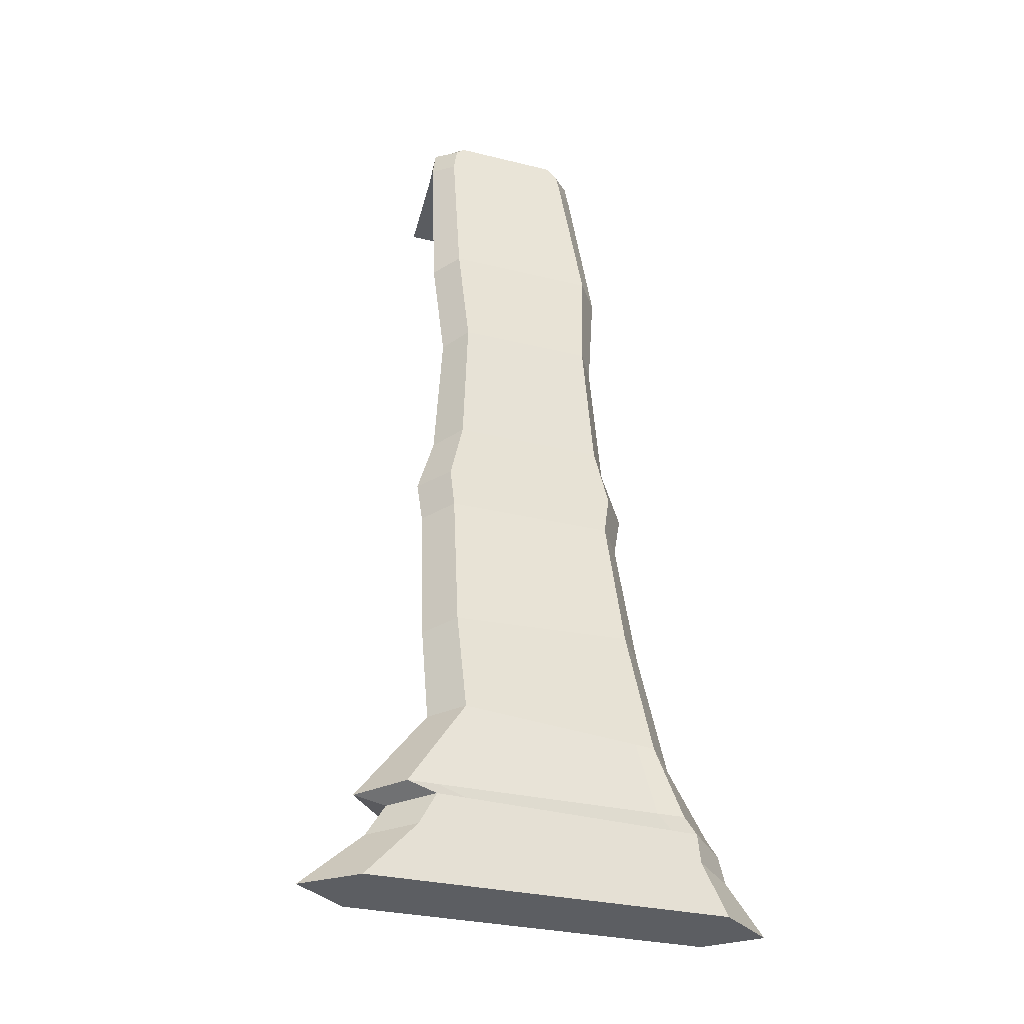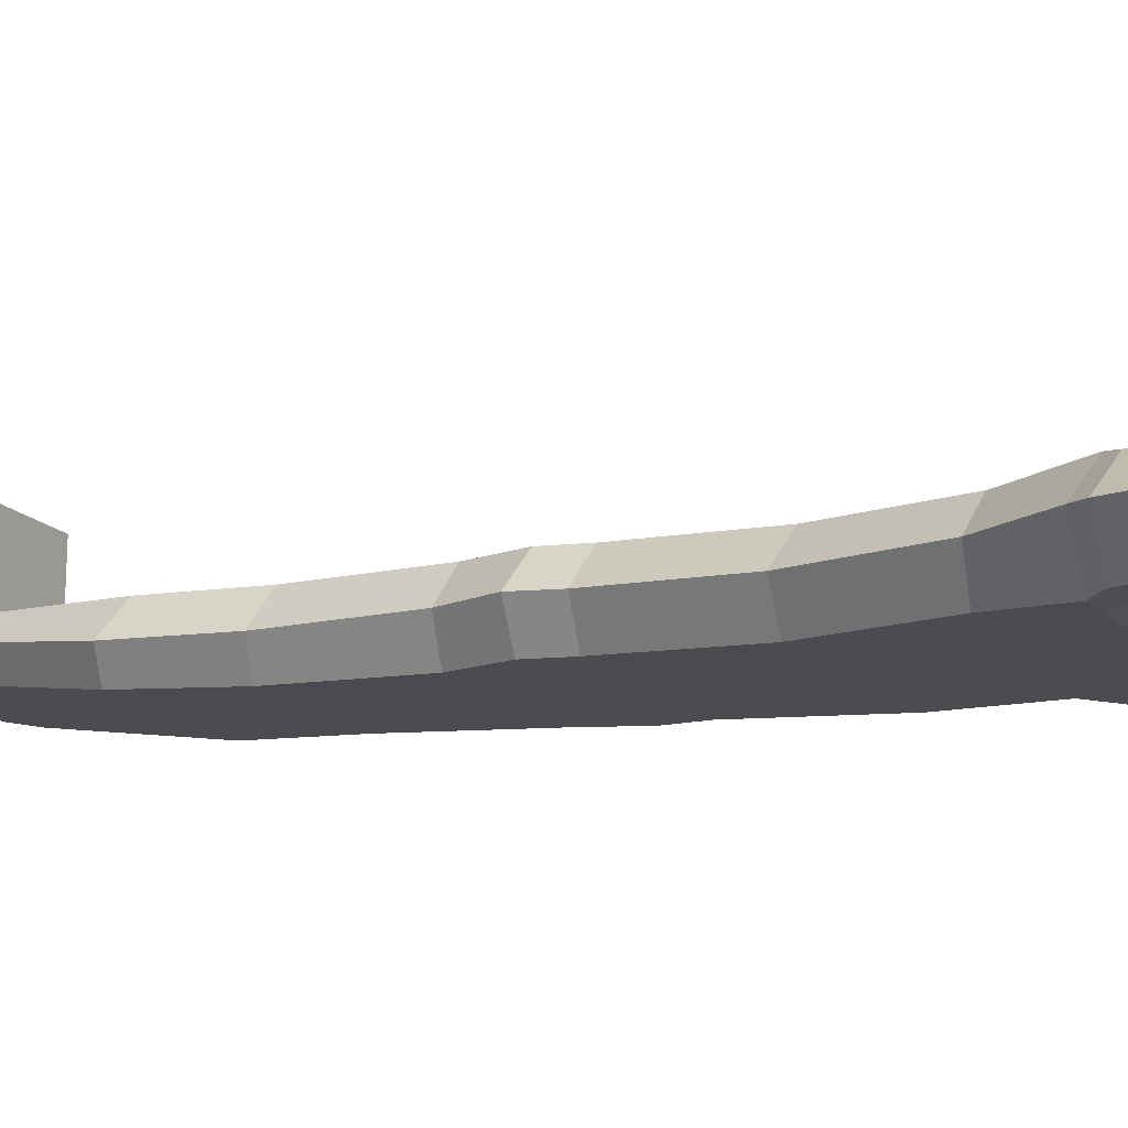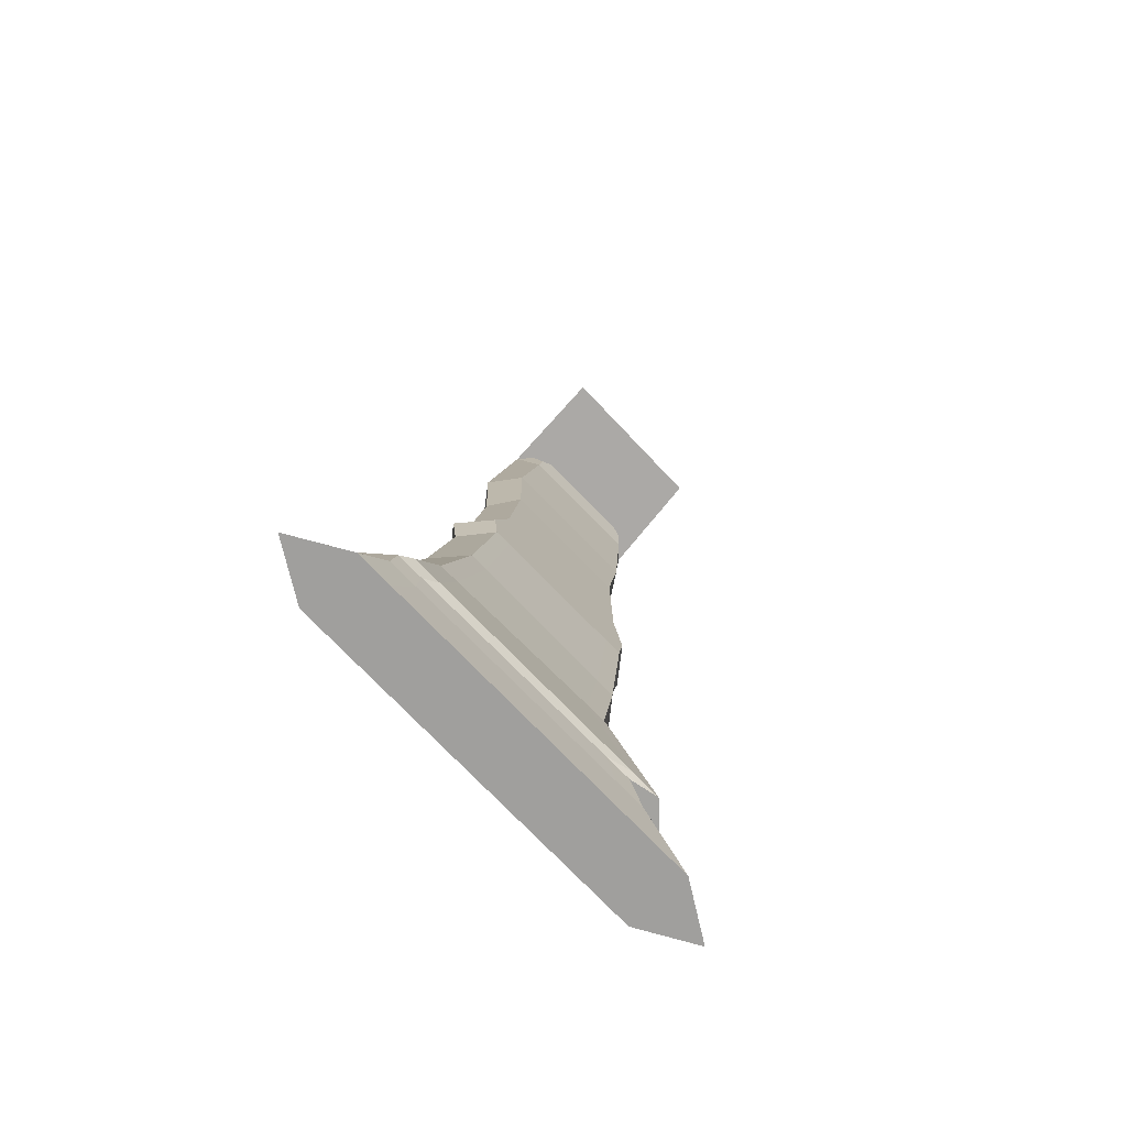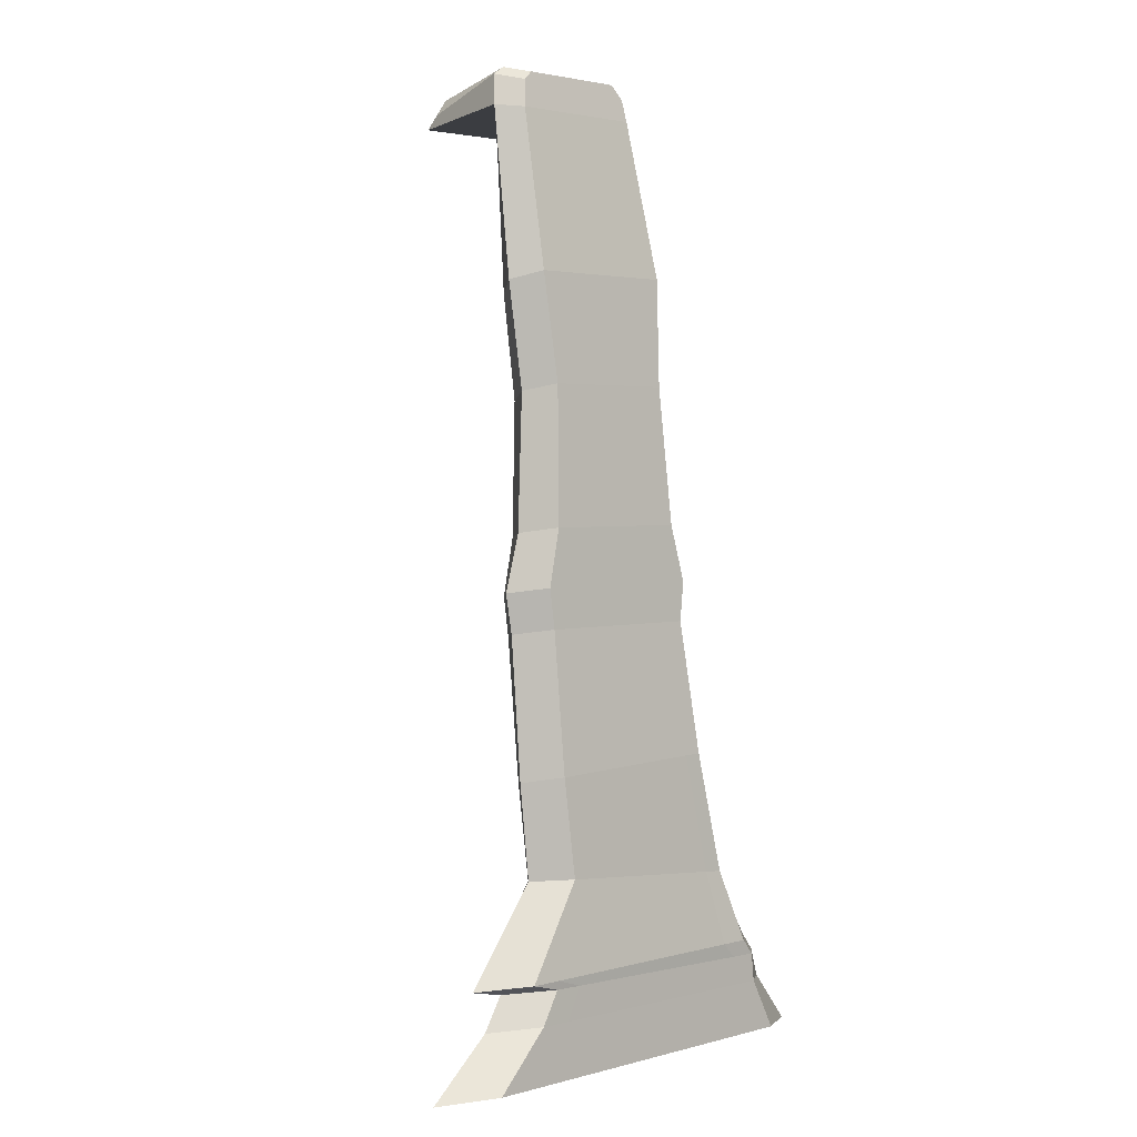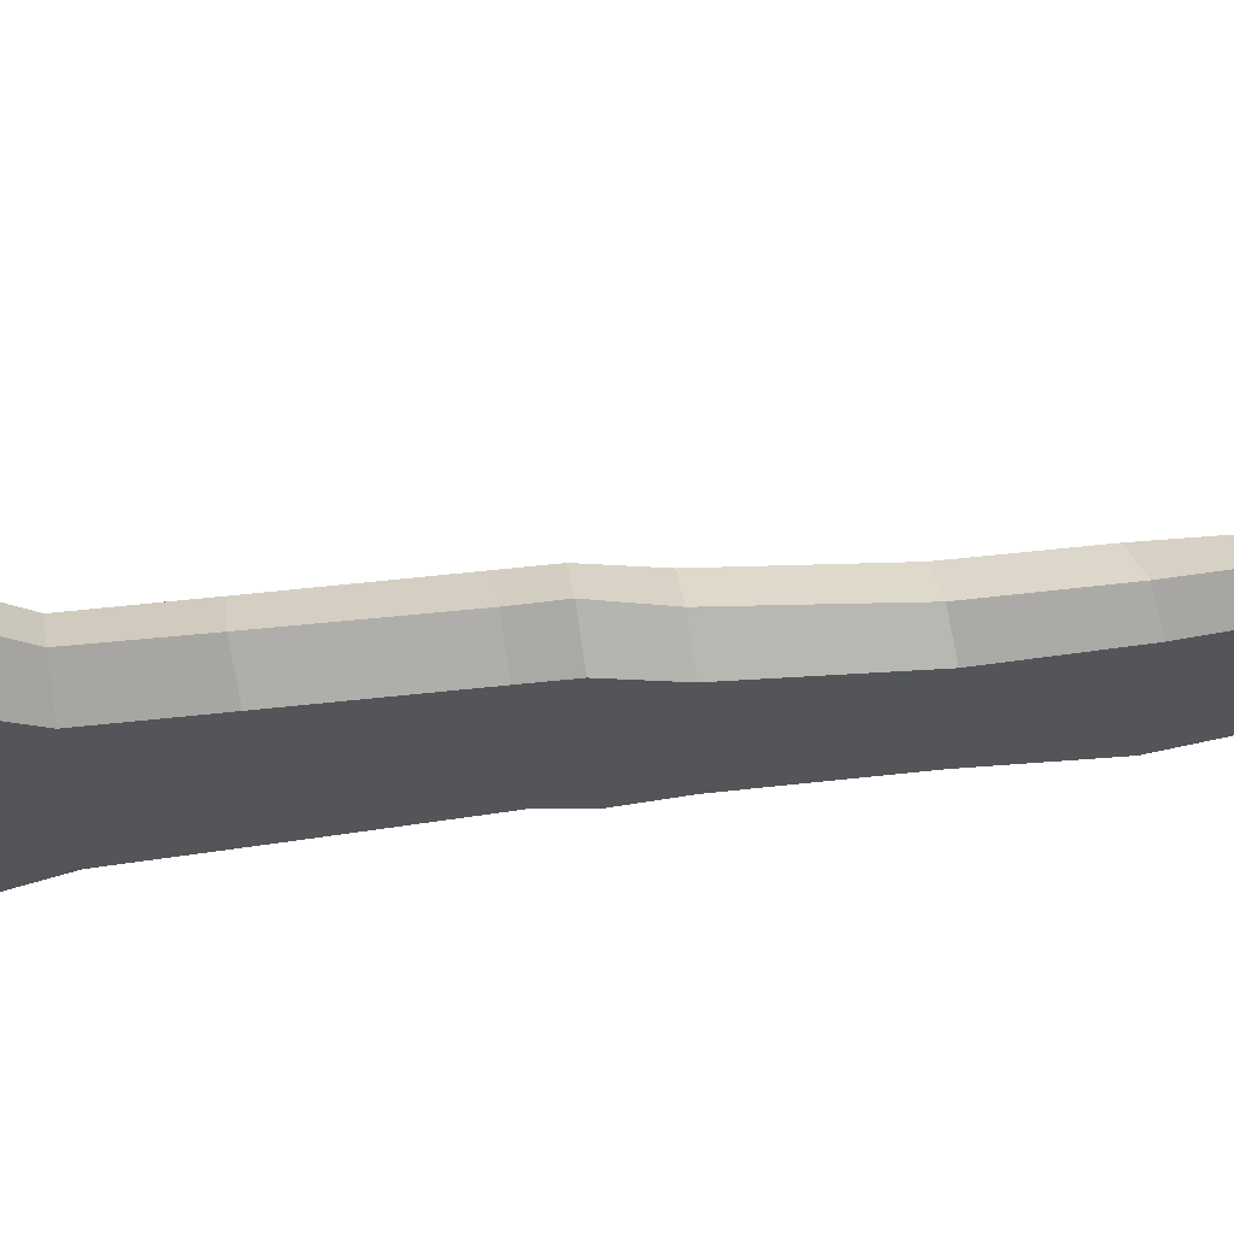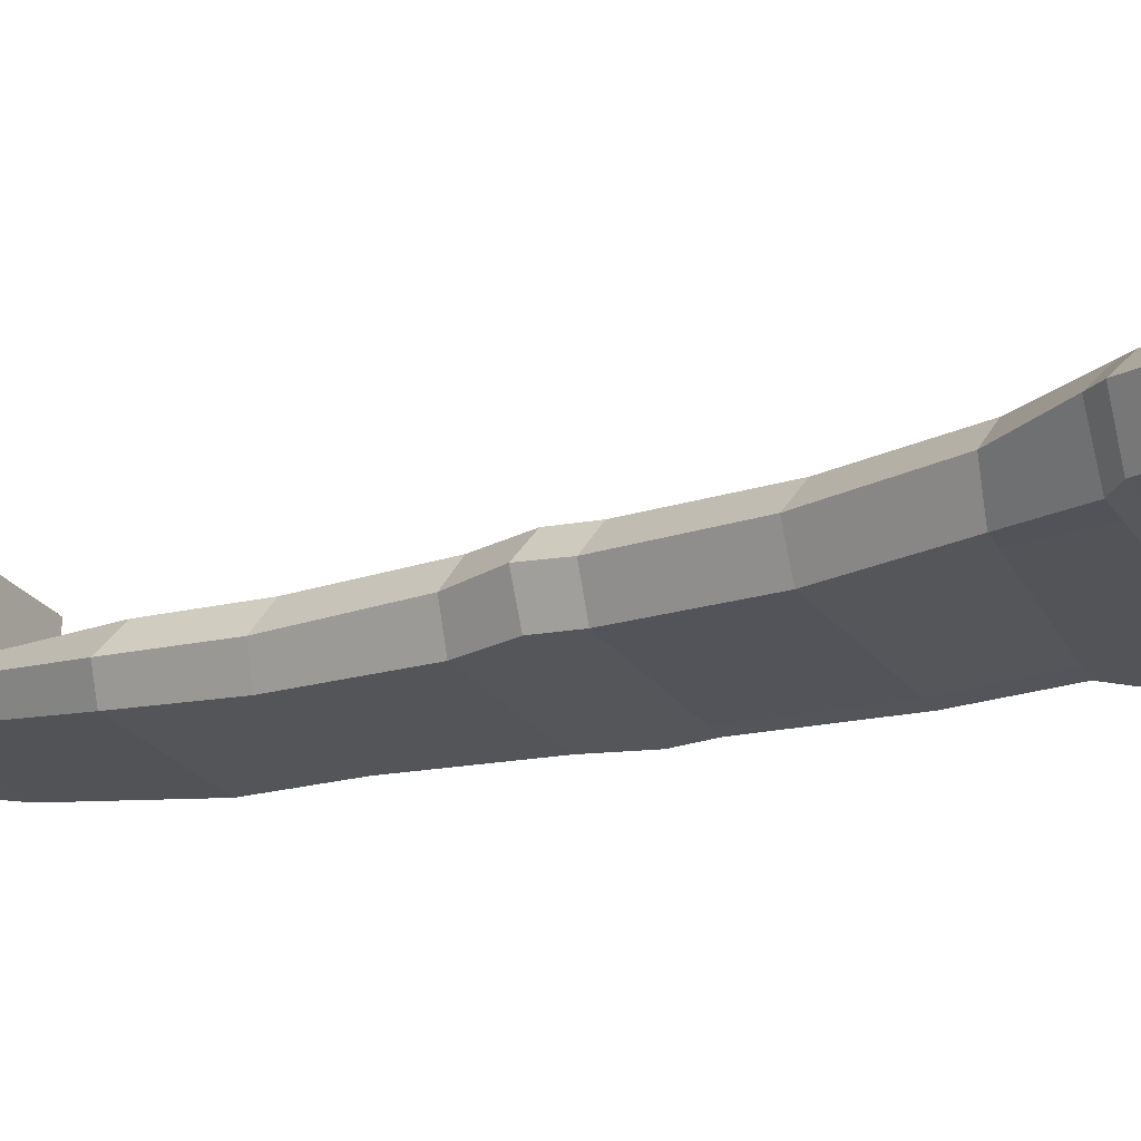
<metadata>
{"format":"obj","ext":"obj","renderer":"f3d","projection":"perspective","resolution":1024,"background":"white","views":[{"elev":-29.8,"azim":160.0,"up":"+Y"},{"elev":-16.4,"azim":-61.5,"up":"+Z"},{"elev":-79.2,"azim":-45.3,"up":"+Y"},{"elev":2.6,"azim":137.0,"up":"+Y"},{"elev":-24.9,"azim":91.6,"up":"+Z"},{"elev":-26.4,"azim":-62.2,"up":"+Z"}]}
</metadata>
<code>
o Cube.054
v -114.3 13.19 359.5
v -119.7 24.23 362
v -117.9 10.32 392.5
v -120.7 18.35 388
v -164.4 13.19 359.5
v -159.4 24.23 362
v -166.3 10.83 393.2
v -162.3 17.34 390.4
v -115.8 21.85 361.4
v -119.3 14.34 390.2
v -164.3 14.09 391.8
v -163.7 20.31 361.1
f 9 2 4 10
f 10 4 8 11
f 11 8 6 12
f 12 6 2 9
f 3 7 5 1
f 8 4 2 6
f 5 12 9 1
f 7 11 12 5
f 3 10 11 7
f 1 9 10 3
o Cube.053
v -119.8 -32.4 345.6
v -121.4 20.27 354.9
v -119.8 -37.91 362
v -121.4 9.304 366
v -163.3 -32.4 345.6
v -158.1 18.7 354.6
v -163.3 -37.91 362
v -158.1 7.654 365.8
v -113.5 -34.79 352.7
v -115.8 21.85 361.4
v -169.6 -34.79 352.7
v -163.7 20.31 361.1
v -158.9 -37.91 362
v -154.8 11.86 366.5
v -158.9 -32.4 345.6
v -154.8 22.7 355.4
v -159.4 24.23 362
v -116.2 -118.2 339.2
v -119.9 12.48 353.3
v -119.9 1.118 364.7
v -158.7 1.118 364.7
v -158.7 12.48 353.3
v -164.4 13.19 359.5
v -114.3 13.19 359.5
v -154.8 12.48 353.3
v -154.8 1.118 364.7
v -124.5 -37.91 362
v -124.1 22.7 355.4
v -108.7 -119.7 348.6
v -124.1 11.86 366.5
v -124.5 -32.4 345.6
v -119.7 24.23 362
v -124.1 1.118 364.7
v -124.1 12.48 353.3
v -113.7 -103.5 349.3
v -120.1 -102 339.9
v -124.8 -105 358.8
v -120.1 -105 358.8
v -169.9 -103.5 349.3
v -163.6 -105 358.8
v -159.2 -102 339.9
v -163.6 -102 339.9
v -117.4 -129.4 338.7
v -159.2 -105 358.8
v -124.8 -102 339.9
v -110.2 -130.9 348.1
v -121.8 -121.2 358
v -116.2 -121.2 358
v -175.2 -119.7 348.6
v -167.7 -121.2 358
v -162.6 -118.2 339.2
v -167.7 -118.2 339.2
v -117.8 -169.1 335.2
v -162.6 -121.2 358
v -121.8 -118.2 339.2
v -110.2 -170.9 344.6
v -122.6 -132.4 357.5
v -117.4 -132.4 357.5
v -173.2 -130.9 348.1
v -166.1 -132.4 357.5
v -161.2 -129.4 338.7
v -166.1 -129.4 338.7
v -161.2 -132.4 357.5
v -122.6 -129.4 338.7
v -123.5 -172 354
v -117.9 -172.2 354
v -177.8 -168.5 344.6
v -170.2 -170.3 354
v -164.9 -167.4 335.2
v -170.1 -167.2 335.2
v -165 -170.5 354
v -123.4 -168.9 335.2
v -111.9 -197.7 343.1
v -120.2 -196.9 333.7
v -126.3 -200.5 352.5
v -120.1 -200 352.5
v -185.6 -204 343
v -177.2 -204.9 352.4
v -171.6 -201.3 333.6
v -177.3 -201.8 333.6
v -91.55 -250.2 331
v -171.5 -204.4 352.4
v -126.4 -197.4 333.7
v -76.16 -251.7 340.4
v -90.92 -224.4 342
v -102.9 -222.6 330.8
v -111.7 -226.2 353.1
v -102.9 -226.2 353.1
v -196.6 -224.4 342
v -184.6 -226.2 353.1
v -176.4 -222.6 330.8
v -184.6 -222.6 330.8
v -176.4 -226.2 353.1
v -111.7 -222.6 330.8
v -102.9 -253.2 349.9
v -91.55 -253.2 349.9
v -212.3 -251.7 340.4
v -197 -253.2 349.9
v -186.4 -250.2 331
v -197 -250.2 331
v -90.83 -251.7 340.4
v -186.4 -253.2 349.9
v -102.9 -250.2 331
v -198.7 -251.7 340.4
v -167.2 -64.9 351.1
v -122.4 -62.95 342.8
v -116.7 -64.9 351.1
v -161.5 -62.95 342.8
v -157.6 -62.95 342.8
v -157.6 -67.23 360.5
v -161.5 -67.23 360.5
v -126.6 -67.23 360.5
v -122.4 -67.23 360.5
v -126.6 -62.95 342.8
v -100.2 -226.4 341.5
v -188.4 -227.2 331.1
v -180.7 -227 331.1
v -188.4 -230.5 351.7
v -199.6 -229.1 341.4
v -119.7 -228.6 351.7
v -180.7 -230.3 351.7
v -111.5 -225.1 331.2
v -119.8 -225.3 331.2
v -111.4 -228.4 351.7
v -94.39 -235.7 341
v -181.1 -235.2 331.1
v -201.5 -237.1 341
v -181.1 -238.4 350.9
v -106.5 -237.5 350.9
v -189.4 -235.3 331.1
v -189.4 -238.5 350.8
v -115.4 -237.6 350.9
v -106.5 -234.3 331.2
v -115.4 -234.4 331.2
f 36 22 16 32
f 38 26 20 33
f 35 24 18 34
f 46 40 14 31
f 117 120 54 51
f 44 22 14 40
f 42 16 22 44
f 124 122 56 49
f 33 20 24 35
f 31 14 22 36
f 123 117 51 52
f 20 26 29 24
f 24 29 28 18
f 118 119 47 48
f 34 18 28 37
f 45 42 26 38
f 39 45 38 25
f 17 34 37 27
f 13 31 36 21
f 19 33 35 23
f 43 46 31 13
f 23 35 34 17
f 25 38 33 19
f 21 36 32 15
f 27 37 46 43
f 15 32 45 39
f 32 16 42 45
f 120 121 53 54
f 122 123 52 56
f 26 42 44 29
f 29 44 40 28
f 37 28 40 46
f 53 57 67 63
f 50 49 59 60
f 47 50 60 41
f 57 48 30 67
f 56 52 62 66
f 48 47 41 30
f 125 124 49 50
f 126 118 48 57
f 121 126 57 53
f 119 125 50 47
f 61 64 74 71
f 63 67 76 73
f 60 59 69 70
f 41 60 70 58
f 67 30 55 76
f 66 62 72 75
f 51 54 64 61
f 49 56 66 59
f 52 51 61 62
f 54 53 63 64
f 72 71 79 80
f 69 75 83 77
f 71 74 82 79
f 73 76 84 81
f 70 69 77 78
f 58 70 78 68
f 59 66 75 69
f 62 61 71 72
f 64 63 73 74
f 30 41 58 55
f 82 81 91 92
f 80 79 89 90
f 77 83 94 87
f 79 82 92 89
f 81 84 95 91
f 78 77 87 88
f 74 73 81 82
f 55 58 68 65
f 75 72 80 83
f 76 55 65 84
f 94 90 102 105
f 86 85 97 98
f 92 91 103 104
f 90 89 101 102
f 87 94 105 99
f 89 92 104 101
f 65 68 85 86
f 83 80 90 94
f 84 65 86 95
f 68 78 88 85
f 146 145 93 115
f 140 143 110 114
f 145 137 96 93
f 142 138 111 112
f 143 139 109 110
f 144 140 114 107
f 95 86 98 106
f 85 88 100 97
f 88 87 99 100
f 91 95 106 103
f 116 109 112 111
f 114 110 109 116
f 107 114 116 113
f 113 116 111 115
f 96 113 115 93
f 108 107 113 96
f 137 141 108 96
f 141 144 107 108
f 138 146 115 111
f 139 142 112 109
f 21 15 125 119
f 27 43 126 121
f 43 13 118 126
f 15 39 124 125
f 25 19 123 122
f 17 27 121 120
f 13 21 119 118
f 19 23 117 123
f 39 25 122 124
f 23 17 120 117
f 101 104 128 131
f 103 106 135 129
f 100 99 132 136
f 97 100 136 127
f 99 105 133 132
f 102 101 131 130
f 104 103 129 128
f 98 97 127 134
f 105 102 130 133
f 106 98 134 135
f 131 128 142 139
f 129 135 146 138
f 136 132 144 141
f 127 136 141 137
f 132 133 140 144
f 130 131 139 143
f 128 129 138 142
f 134 127 137 145
f 133 130 143 140
f 135 134 145 146

</code>
